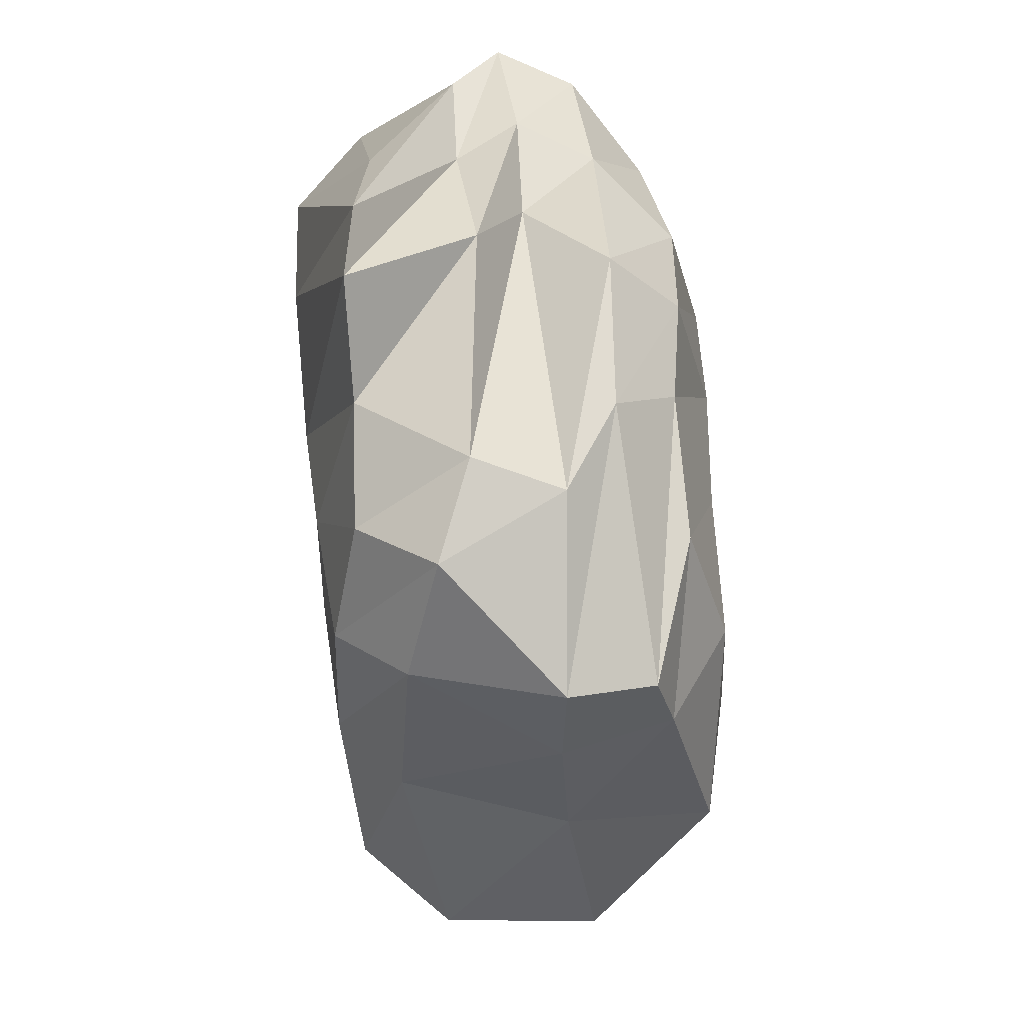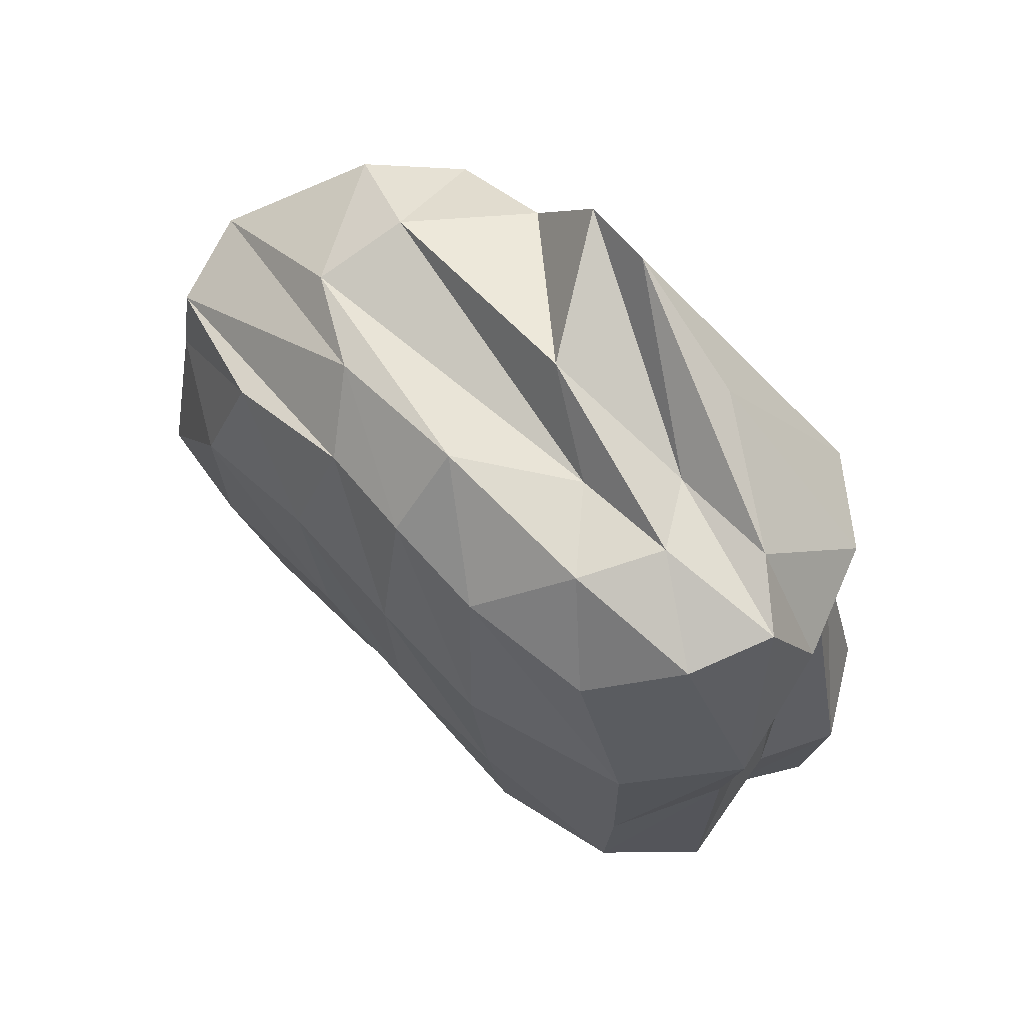
<metadata>
{"format":"obj","ext":"obj","renderer":"f3d","projection":"perspective","resolution":1024,"background":"white","views":[{"elev":53.7,"azim":-94.7,"up":"+Z"},{"elev":71.5,"azim":42.9,"up":"+Z"}]}
</metadata>
<code>
o Cube
v -0.6309 -0.2263 0.5923
v -0.5379 -0.058 1.154
v -1.052 -0.0646 0.9545
v -0.6309 -0.2263 0.5923
v -1.052 -0.0646 0.9545
v -1.156 -0.2178 0.4595
v -0.6779 1.33 0.6982
v -1.176 1.281 0.6464
v -1.02 1.175 1.106
v -0.6779 1.33 0.6982
v -1.02 1.175 1.106
v -0.6103 1.148 1.328
v 1.116 1.068 0.981
v 0.8085 1.346 0.9021
v 0.444 1.033 1.514
v 1.116 1.068 0.981
v 0.444 1.033 1.514
v 0.9363 0.6775 1.426
v -0.9445 0.7436 1.392
v -0.6103 1.148 1.328
v -1.02 1.175 1.106
v -0.9445 0.7436 1.392
v -1.02 1.175 1.106
v -1.282 0.884 1.218
v -1.719 0.9165 -0.6998
v -1.356 1.245 -0.7168
v -0.6819 1.18 -1.482
v -1.719 0.9165 -0.6998
v -0.6819 1.18 -1.482
v -0.9745 0.9261 -1.431
v -0.751 0.1491 -1.123
v -0.3215 -0.0603 -0.702
v -0.6924 -0.1143 -0.8358
v -0.751 0.1491 -1.123
v -0.6924 -0.1143 -0.8358
v -1.063 0.07452 -1.016
v -0.3597 -0.2197 -0.5967
v -0.4762 -0.274 -0.03739
v -1.095 -0.254 -0.1185
v -0.3597 -0.2197 -0.5967
v -1.095 -0.254 -0.1185
v -0.8624 -0.2192 -0.5371
v 0.5481 -0.2841 -0.6576
v 0.4804 -0.3121 -0.1111
v -0.01579 -0.3127 -0.06024
v 0.5481 -0.2841 -0.6576
v -0.01579 -0.3127 -0.06024
v 0.1728 -0.1885 -0.5325
v 0.3835 -0.2981 0.5332
v 0.2436 -0.1415 1.191
v -0.1546 -0.1145 1.229
v 0.3835 -0.2981 0.5332
v -0.1546 -0.1145 1.229
v -0.1063 -0.2744 0.596
v 0.3428 1.371 0.8637
v -0.198 1.36 0.6308
v -0.3448 1.152 1.73
v 0.3428 1.371 0.8637
v -0.3448 1.152 1.73
v -0.06528 1.103 1.796
v 0.8016 1.333 -0.7167
v 0.063 1.276 -0.9943
v 0.04611 1.352 -0.2537
v 0.8016 1.333 -0.7167
v 0.04611 1.352 -0.2537
v 0.6115 1.352 -0.2908
v -0.5442 1.29 -0.8894
v -1.356 1.245 -0.7168
v -1.177 1.303 0.009798
v -0.5442 1.29 -0.8894
v -1.177 1.303 0.009798
v -0.6033 1.344 -0.01128
v 1.348 0.1898 0.7468
v 1.267 0.6307 1.008
v 1.155 0.478 1.382
v 1.348 0.1898 0.7468
v 1.155 0.478 1.382
v 1.015 0.1835 1.313
v 1.324 0.1274 -0.8561
v 1.267 0.6002 -0.6897
v 1.175 0.6925 0.169
v 1.324 0.1274 -0.8561
v 1.175 0.6925 0.169
v 1.269 0.2411 -0.06388
v 1.424 0.8972 -0.707
v 1.232 1.217 -0.5945
v 0.9754 1.247 0.04789
v 1.424 0.8972 -0.707
v 0.9754 1.247 0.04789
v 1.051 1.069 0.1975
v -0.7067 0.1906 1.347
v -1.044 0.4029 1.29
v -1.648 0.452 0.8536
v -0.7067 0.1906 1.347
v -1.648 0.452 0.8536
v -1.571 0.1103 0.7707
v 0.4943 0.1534 1.399
v 0.667 0.4399 1.449
v 0.2601 0.4526 1.365
v 0.4943 0.1534 1.399
v 0.2601 0.4526 1.365
v -0.1351 0.1567 1.505
v 0.5242 0.6914 1.41
v -0.06528 1.103 1.796
v -0.3448 1.152 1.73
v 0.5242 0.6914 1.41
v -0.3448 1.152 1.73
v -0.06687 0.6521 1.602
v -1.346 -0.0787 -0.8081
v -1.76 0.3196 -0.7246
v -1.186 0.4816 -1.134
v -1.346 -0.0787 -0.8081
v -1.186 0.4816 -1.134
v -1.063 0.07452 -1.016
v -1.55 0.03351 0.4876
v -1.646 0.4626 0.459
v -1.649 0.4298 -0.06403
v -1.55 0.03351 0.4876
v -1.649 0.4298 -0.06403
v -1.548 -0.1538 -0.2556
v -1.434 1.017 0.7468
v -1.176 1.281 0.6464
v -1.177 1.303 0.009798
v -1.434 1.017 0.7468
v -1.177 1.303 0.009798
v -1.483 1.069 0.04533
v -0.2632 0.9168 -1.717
v -0.7755 0.4976 -1.403
v -1.186 0.4816 -1.134
v -0.2632 0.9168 -1.717
v -1.186 0.4816 -1.134
v -0.9745 0.9261 -1.431
v 0.802 0.8503 -1.529
v 0.5563 0.4493 -1.497
v -0.1998 0.3368 -1.536
v 0.802 0.8503 -1.529
v -0.1998 0.3368 -1.536
v 0.1532 0.8392 -1.832
v 0.5127 0.1147 -1.198
v 0.4689 -0.1429 -1.027
v 0.06726 -0.07271 -0.7835
v 0.5127 0.1147 -1.198
v 0.06726 -0.07271 -0.7835
v -0.1805 0.06095 -1.234
v -0.4762 -0.274 -0.03739
v -0.6309 -0.2263 0.5923
v -1.156 -0.2178 0.4595
v -0.4762 -0.274 -0.03739
v -1.156 -0.2178 0.4595
v -1.095 -0.254 -0.1185
v -0.01579 -0.3127 -0.06024
v -0.1063 -0.2744 0.596
v -0.6309 -0.2263 0.5923
v -0.01579 -0.3127 -0.06024
v -0.6309 -0.2263 0.5923
v -0.4762 -0.274 -0.03739
v -0.1063 -0.2744 0.596
v -0.1546 -0.1145 1.229
v -0.5379 -0.058 1.154
v -0.1063 -0.2744 0.596
v -0.5379 -0.058 1.154
v -0.6309 -0.2263 0.5923
v -0.198 1.36 0.6308
v -0.6779 1.33 0.6982
v -0.6103 1.148 1.328
v -0.198 1.36 0.6308
v -0.6103 1.148 1.328
v -0.3448 1.152 1.73
v 0.04611 1.352 -0.2537
v -0.6033 1.344 -0.01128
v -0.6779 1.33 0.6982
v 0.04611 1.352 -0.2537
v -0.6779 1.33 0.6982
v -0.198 1.36 0.6308
v -0.6033 1.344 -0.01128
v -1.177 1.303 0.009798
v -1.176 1.281 0.6464
v -0.6033 1.344 -0.01128
v -1.176 1.281 0.6464
v -0.6779 1.33 0.6982
v 1.267 0.6307 1.008
v 1.116 1.068 0.981
v 0.9363 0.6775 1.426
v 1.267 0.6307 1.008
v 0.9363 0.6775 1.426
v 1.155 0.478 1.382
v 1.175 0.6925 0.169
v 1.051 1.069 0.1975
v 1.116 1.068 0.981
v 1.175 0.6925 0.169
v 1.116 1.068 0.981
v 1.267 0.6307 1.008
v 1.051 1.069 0.1975
v 0.9754 1.247 0.04789
v 0.8085 1.346 0.9021
v 1.051 1.069 0.1975
v 0.8085 1.346 0.9021
v 1.116 1.068 0.981
v -1.044 0.4029 1.29
v -0.9445 0.7436 1.392
v -1.282 0.884 1.218
v -1.044 0.4029 1.29
v -1.282 0.884 1.218
v -1.648 0.452 0.8536
v 0.2601 0.4526 1.365
v -0.06687 0.6521 1.602
v -0.9445 0.7436 1.392
v 0.2601 0.4526 1.365
v -0.9445 0.7436 1.392
v -1.044 0.4029 1.29
v -0.06687 0.6521 1.602
v -0.3448 1.152 1.73
v -0.6103 1.148 1.328
v -0.06687 0.6521 1.602
v -0.6103 1.148 1.328
v -0.9445 0.7436 1.392
v -1.76 0.3196 -0.7246
v -1.719 0.9165 -0.6998
v -0.9745 0.9261 -1.431
v -1.76 0.3196 -0.7246
v -0.9745 0.9261 -1.431
v -1.186 0.4816 -1.134
v -1.649 0.4298 -0.06403
v -1.483 1.069 0.04533
v -1.719 0.9165 -0.6998
v -1.649 0.4298 -0.06403
v -1.719 0.9165 -0.6998
v -1.76 0.3196 -0.7246
v -1.483 1.069 0.04533
v -1.177 1.303 0.009798
v -1.356 1.245 -0.7168
v -1.483 1.069 0.04533
v -1.356 1.245 -0.7168
v -1.719 0.9165 -0.6998
v -0.7755 0.4976 -1.403
v -0.751 0.1491 -1.123
v -1.063 0.07452 -1.016
v -0.7755 0.4976 -1.403
v -1.063 0.07452 -1.016
v -1.186 0.4816 -1.134
v -0.1998 0.3368 -1.536
v -0.1805 0.06095 -1.234
v -0.751 0.1491 -1.123
v -0.1998 0.3368 -1.536
v -0.751 0.1491 -1.123
v -0.7755 0.4976 -1.403
v -0.1805 0.06095 -1.234
v 0.06726 -0.07271 -0.7835
v -0.3215 -0.0603 -0.702
v -0.1805 0.06095 -1.234
v -0.3215 -0.0603 -0.702
v -0.751 0.1491 -1.123
v -0.3215 -0.0603 -0.702
v -0.3597 -0.2197 -0.5967
v -0.8624 -0.2192 -0.5371
v -0.3215 -0.0603 -0.702
v -0.8624 -0.2192 -0.5371
v -0.6924 -0.1143 -0.8358
v 0.06726 -0.07271 -0.7835
v 0.1728 -0.1885 -0.5325
v -0.3597 -0.2197 -0.5967
v 0.06726 -0.07271 -0.7835
v -0.3597 -0.2197 -0.5967
v -0.3215 -0.0603 -0.702
v 0.1728 -0.1885 -0.5325
v -0.01579 -0.3127 -0.06024
v -0.4762 -0.274 -0.03739
v 0.1728 -0.1885 -0.5325
v -0.4762 -0.274 -0.03739
v -0.3597 -0.2197 -0.5967
v 0.4689 -0.1429 -1.027
v 0.5481 -0.2841 -0.6576
v 0.1728 -0.1885 -0.5325
v 0.4689 -0.1429 -1.027
v 0.1728 -0.1885 -0.5325
v 0.06726 -0.07271 -0.7835
v 0.8969 -0.1167 -1.078
v 1.042 -0.1905 -0.6379
v 0.5481 -0.2841 -0.6576
v 0.8969 -0.1167 -1.078
v 0.5481 -0.2841 -0.6576
v 0.4689 -0.1429 -1.027
v 1.042 -0.1905 -0.6379
v 1.045 -0.1576 -0.148
v 0.4804 -0.3121 -0.1111
v 1.042 -0.1905 -0.6379
v 0.4804 -0.3121 -0.1111
v 0.5481 -0.2841 -0.6576
v 0.4804 -0.3121 -0.1111
v 0.3835 -0.2981 0.5332
v -0.1063 -0.2744 0.596
v 0.4804 -0.3121 -0.1111
v -0.1063 -0.2744 0.596
v -0.01579 -0.3127 -0.06024
v 1.045 -0.1576 -0.148
v 1.009 -0.1265 0.4703
v 0.3835 -0.2981 0.5332
v 1.045 -0.1576 -0.148
v 0.3835 -0.2981 0.5332
v 0.4804 -0.3121 -0.1111
v 1.009 -0.1265 0.4703
v 0.7363 -0.07603 1.067
v 0.2436 -0.1415 1.191
v 1.009 -0.1265 0.4703
v 0.2436 -0.1415 1.191
v 0.3835 -0.2981 0.5332
v 0.8085 1.346 0.9021
v 0.3428 1.371 0.8637
v -0.06528 1.103 1.796
v 0.8085 1.346 0.9021
v -0.06528 1.103 1.796
v 0.444 1.033 1.514
v 0.9754 1.247 0.04789
v 0.6115 1.352 -0.2908
v 0.3428 1.371 0.8637
v 0.9754 1.247 0.04789
v 0.3428 1.371 0.8637
v 0.8085 1.346 0.9021
v 0.6115 1.352 -0.2908
v 0.04611 1.352 -0.2537
v -0.198 1.36 0.6308
v 0.6115 1.352 -0.2908
v -0.198 1.36 0.6308
v 0.3428 1.371 0.8637
v 1.232 1.217 -0.5945
v 0.8016 1.333 -0.7167
v 0.6115 1.352 -0.2908
v 1.232 1.217 -0.5945
v 0.6115 1.352 -0.2908
v 0.9754 1.247 0.04789
v 1.304 1.084 -1.024
v 0.7705 1.122 -1.3
v 0.8016 1.333 -0.7167
v 1.304 1.084 -1.024
v 0.8016 1.333 -0.7167
v 1.232 1.217 -0.5945
v 0.7705 1.122 -1.3
v 0.1053 1.127 -1.585
v 0.063 1.276 -0.9943
v 0.7705 1.122 -1.3
v 0.063 1.276 -0.9943
v 0.8016 1.333 -0.7167
v 0.063 1.276 -0.9943
v -0.5442 1.29 -0.8894
v -0.6033 1.344 -0.01128
v 0.063 1.276 -0.9943
v -0.6033 1.344 -0.01128
v 0.04611 1.352 -0.2537
v 0.1053 1.127 -1.585
v -0.175 1.147 -1.801
v -0.5442 1.29 -0.8894
v 0.1053 1.127 -1.585
v -0.5442 1.29 -0.8894
v 0.063 1.276 -0.9943
v -0.175 1.147 -1.801
v -0.6819 1.18 -1.482
v -1.356 1.245 -0.7168
v -0.175 1.147 -1.801
v -1.356 1.245 -0.7168
v -0.5442 1.29 -0.8894
v 1.009 -0.1265 0.4703
v 1.348 0.1898 0.7468
v 1.015 0.1835 1.313
v 1.009 -0.1265 0.4703
v 1.015 0.1835 1.313
v 0.7363 -0.07603 1.067
v 1.045 -0.1576 -0.148
v 1.269 0.2411 -0.06388
v 1.348 0.1898 0.7468
v 1.045 -0.1576 -0.148
v 1.348 0.1898 0.7468
v 1.009 -0.1265 0.4703
v 1.269 0.2411 -0.06388
v 1.175 0.6925 0.169
v 1.267 0.6307 1.008
v 1.269 0.2411 -0.06388
v 1.267 0.6307 1.008
v 1.348 0.1898 0.7468
v 1.042 -0.1905 -0.6379
v 1.324 0.1274 -0.8561
v 1.269 0.2411 -0.06388
v 1.042 -0.1905 -0.6379
v 1.269 0.2411 -0.06388
v 1.045 -0.1576 -0.148
v 0.8969 -0.1167 -1.078
v 1.081 0.1751 -1.288
v 1.324 0.1274 -0.8561
v 0.8969 -0.1167 -1.078
v 1.324 0.1274 -0.8561
v 1.042 -0.1905 -0.6379
v 1.081 0.1751 -1.288
v 1.2 0.5382 -1.222
v 1.267 0.6002 -0.6897
v 1.081 0.1751 -1.288
v 1.267 0.6002 -0.6897
v 1.324 0.1274 -0.8561
v 1.267 0.6002 -0.6897
v 1.424 0.8972 -0.707
v 1.051 1.069 0.1975
v 1.267 0.6002 -0.6897
v 1.051 1.069 0.1975
v 1.175 0.6925 0.169
v 1.2 0.5382 -1.222
v 1.386 0.8076 -1.182
v 1.424 0.8972 -0.707
v 1.2 0.5382 -1.222
v 1.424 0.8972 -0.707
v 1.267 0.6002 -0.6897
v 1.386 0.8076 -1.182
v 1.304 1.084 -1.024
v 1.232 1.217 -0.5945
v 1.386 0.8076 -1.182
v 1.232 1.217 -0.5945
v 1.424 0.8972 -0.707
v -0.5379 -0.058 1.154
v -0.7067 0.1906 1.347
v -1.571 0.1103 0.7707
v -0.5379 -0.058 1.154
v -1.571 0.1103 0.7707
v -1.052 -0.0646 0.9545
v -0.1546 -0.1145 1.229
v -0.1351 0.1567 1.505
v -0.7067 0.1906 1.347
v -0.1546 -0.1145 1.229
v -0.7067 0.1906 1.347
v -0.5379 -0.058 1.154
v -0.1351 0.1567 1.505
v 0.2601 0.4526 1.365
v -1.044 0.4029 1.29
v -0.1351 0.1567 1.505
v -1.044 0.4029 1.29
v -0.7067 0.1906 1.347
v 0.2436 -0.1415 1.191
v 0.4943 0.1534 1.399
v -0.1351 0.1567 1.505
v 0.2436 -0.1415 1.191
v -0.1351 0.1567 1.505
v -0.1546 -0.1145 1.229
v 0.7363 -0.07603 1.067
v 1.015 0.1835 1.313
v 0.4943 0.1534 1.399
v 0.7363 -0.07603 1.067
v 0.4943 0.1534 1.399
v 0.2436 -0.1415 1.191
v 1.015 0.1835 1.313
v 1.155 0.478 1.382
v 0.667 0.4399 1.449
v 1.015 0.1835 1.313
v 0.667 0.4399 1.449
v 0.4943 0.1534 1.399
v 0.667 0.4399 1.449
v 0.5242 0.6914 1.41
v -0.06687 0.6521 1.602
v 0.667 0.4399 1.449
v -0.06687 0.6521 1.602
v 0.2601 0.4526 1.365
v 1.155 0.478 1.382
v 0.9363 0.6775 1.426
v 0.5242 0.6914 1.41
v 1.155 0.478 1.382
v 0.5242 0.6914 1.41
v 0.667 0.4399 1.449
v 0.9363 0.6775 1.426
v 0.444 1.033 1.514
v -0.06528 1.103 1.796
v 0.9363 0.6775 1.426
v -0.06528 1.103 1.796
v 0.5242 0.6914 1.41
v -0.8624 -0.2192 -0.5371
v -1.346 -0.0787 -0.8081
v -1.063 0.07452 -1.016
v -0.8624 -0.2192 -0.5371
v -1.063 0.07452 -1.016
v -0.6924 -0.1143 -0.8358
v -1.095 -0.254 -0.1185
v -1.548 -0.1538 -0.2556
v -1.346 -0.0787 -0.8081
v -1.095 -0.254 -0.1185
v -1.346 -0.0787 -0.8081
v -0.8624 -0.2192 -0.5371
v -1.548 -0.1538 -0.2556
v -1.649 0.4298 -0.06403
v -1.76 0.3196 -0.7246
v -1.548 -0.1538 -0.2556
v -1.76 0.3196 -0.7246
v -1.346 -0.0787 -0.8081
v -1.156 -0.2178 0.4595
v -1.55 0.03351 0.4876
v -1.548 -0.1538 -0.2556
v -1.156 -0.2178 0.4595
v -1.548 -0.1538 -0.2556
v -1.095 -0.254 -0.1185
v -1.052 -0.0646 0.9545
v -1.571 0.1103 0.7707
v -1.55 0.03351 0.4876
v -1.052 -0.0646 0.9545
v -1.55 0.03351 0.4876
v -1.156 -0.2178 0.4595
v -1.571 0.1103 0.7707
v -1.648 0.452 0.8536
v -1.646 0.4626 0.459
v -1.571 0.1103 0.7707
v -1.646 0.4626 0.459
v -1.55 0.03351 0.4876
v -1.646 0.4626 0.459
v -1.434 1.017 0.7468
v -1.483 1.069 0.04533
v -1.646 0.4626 0.459
v -1.483 1.069 0.04533
v -1.649 0.4298 -0.06403
v -1.648 0.452 0.8536
v -1.282 0.884 1.218
v -1.434 1.017 0.7468
v -1.648 0.452 0.8536
v -1.434 1.017 0.7468
v -1.646 0.4626 0.459
v -1.282 0.884 1.218
v -1.02 1.175 1.106
v -1.176 1.281 0.6464
v -1.282 0.884 1.218
v -1.176 1.281 0.6464
v -1.434 1.017 0.7468
v -0.175 1.147 -1.801
v -0.2632 0.9168 -1.717
v -0.9745 0.9261 -1.431
v -0.175 1.147 -1.801
v -0.9745 0.9261 -1.431
v -0.6819 1.18 -1.482
v 0.1053 1.127 -1.585
v 0.1532 0.8392 -1.832
v -0.2632 0.9168 -1.717
v 0.1053 1.127 -1.585
v -0.2632 0.9168 -1.717
v -0.175 1.147 -1.801
v 0.1532 0.8392 -1.832
v -0.1998 0.3368 -1.536
v -0.7755 0.4976 -1.403
v 0.1532 0.8392 -1.832
v -0.7755 0.4976 -1.403
v -0.2632 0.9168 -1.717
v 0.7705 1.122 -1.3
v 0.802 0.8503 -1.529
v 0.1532 0.8392 -1.832
v 0.7705 1.122 -1.3
v 0.1532 0.8392 -1.832
v 0.1053 1.127 -1.585
v 1.304 1.084 -1.024
v 1.386 0.8076 -1.182
v 0.802 0.8503 -1.529
v 1.304 1.084 -1.024
v 0.802 0.8503 -1.529
v 0.7705 1.122 -1.3
v 1.386 0.8076 -1.182
v 1.2 0.5382 -1.222
v 0.5563 0.4493 -1.497
v 1.386 0.8076 -1.182
v 0.5563 0.4493 -1.497
v 0.802 0.8503 -1.529
v 0.5563 0.4493 -1.497
v 0.5127 0.1147 -1.198
v -0.1805 0.06095 -1.234
v 0.5563 0.4493 -1.497
v -0.1805 0.06095 -1.234
v -0.1998 0.3368 -1.536
v 1.2 0.5382 -1.222
v 1.081 0.1751 -1.288
v 0.5127 0.1147 -1.198
v 1.2 0.5382 -1.222
v 0.5127 0.1147 -1.198
v 0.5563 0.4493 -1.497
v 1.081 0.1751 -1.288
v 0.8969 -0.1167 -1.078
v 0.4689 -0.1429 -1.027
v 1.081 0.1751 -1.288
v 0.4689 -0.1429 -1.027
v 0.5127 0.1147 -1.198
f 1 2 3
f 4 5 6
f 7 8 9
f 10 11 12
f 13 14 15
f 16 17 18
f 19 20 21
f 22 23 24
f 25 26 27
f 28 29 30
f 31 32 33
f 34 35 36
f 37 38 39
f 40 41 42
f 43 44 45
f 46 47 48
f 49 50 51
f 52 53 54
f 55 56 57
f 58 59 60
f 61 62 63
f 64 65 66
f 67 68 69
f 70 71 72
f 73 74 75
f 76 77 78
f 79 80 81
f 82 83 84
f 85 86 87
f 88 89 90
f 91 92 93
f 94 95 96
f 97 98 99
f 100 101 102
f 103 104 105
f 106 107 108
f 109 110 111
f 112 113 114
f 115 116 117
f 118 119 120
f 121 122 123
f 124 125 126
f 127 128 129
f 130 131 132
f 133 134 135
f 136 137 138
f 139 140 141
f 142 143 144
f 145 146 147
f 148 149 150
f 151 152 153
f 154 155 156
f 157 158 159
f 160 161 162
f 163 164 165
f 166 167 168
f 169 170 171
f 172 173 174
f 175 176 177
f 178 179 180
f 181 182 183
f 184 185 186
f 187 188 189
f 190 191 192
f 193 194 195
f 196 197 198
f 199 200 201
f 202 203 204
f 205 206 207
f 208 209 210
f 211 212 213
f 214 215 216
f 217 218 219
f 220 221 222
f 223 224 225
f 226 227 228
f 229 230 231
f 232 233 234
f 235 236 237
f 238 239 240
f 241 242 243
f 244 245 246
f 247 248 249
f 250 251 252
f 253 254 255
f 256 257 258
f 259 260 261
f 262 263 264
f 265 266 267
f 268 269 270
f 271 272 273
f 274 275 276
f 277 278 279
f 280 281 282
f 283 284 285
f 286 287 288
f 289 290 291
f 292 293 294
f 295 296 297
f 298 299 300
f 301 302 303
f 304 305 306
f 307 308 309
f 310 311 312
f 313 314 315
f 316 317 318
f 319 320 321
f 322 323 324
f 325 326 327
f 328 329 330
f 331 332 333
f 334 335 336
f 337 338 339
f 340 341 342
f 343 344 345
f 346 347 348
f 349 350 351
f 352 353 354
f 355 356 357
f 358 359 360
f 361 362 363
f 364 365 366
f 367 368 369
f 370 371 372
f 373 374 375
f 376 377 378
f 379 380 381
f 382 383 384
f 385 386 387
f 388 389 390
f 391 392 393
f 394 395 396
f 397 398 399
f 400 401 402
f 403 404 405
f 406 407 408
f 409 410 411
f 412 413 414
f 415 416 417
f 418 419 420
f 421 422 423
f 424 425 426
f 427 428 429
f 430 431 432
f 433 434 435
f 436 437 438
f 439 440 441
f 442 443 444
f 445 446 447
f 448 449 450
f 451 452 453
f 454 455 456
f 457 458 459
f 460 461 462
f 463 464 465
f 466 467 468
f 469 470 471
f 472 473 474
f 475 476 477
f 478 479 480
f 481 482 483
f 484 485 486
f 487 488 489
f 490 491 492
f 493 494 495
f 496 497 498
f 499 500 501
f 502 503 504
f 505 506 507
f 508 509 510
f 511 512 513
f 514 515 516
f 517 518 519
f 520 521 522
f 523 524 525
f 526 527 528
f 529 530 531
f 532 533 534
f 535 536 537
f 538 539 540
f 541 542 543
f 544 545 546
f 547 548 549
f 550 551 552
f 553 554 555
f 556 557 558
f 559 560 561
f 562 563 564
f 565 566 567
f 568 569 570
f 571 572 573
f 574 575 576

</code>
